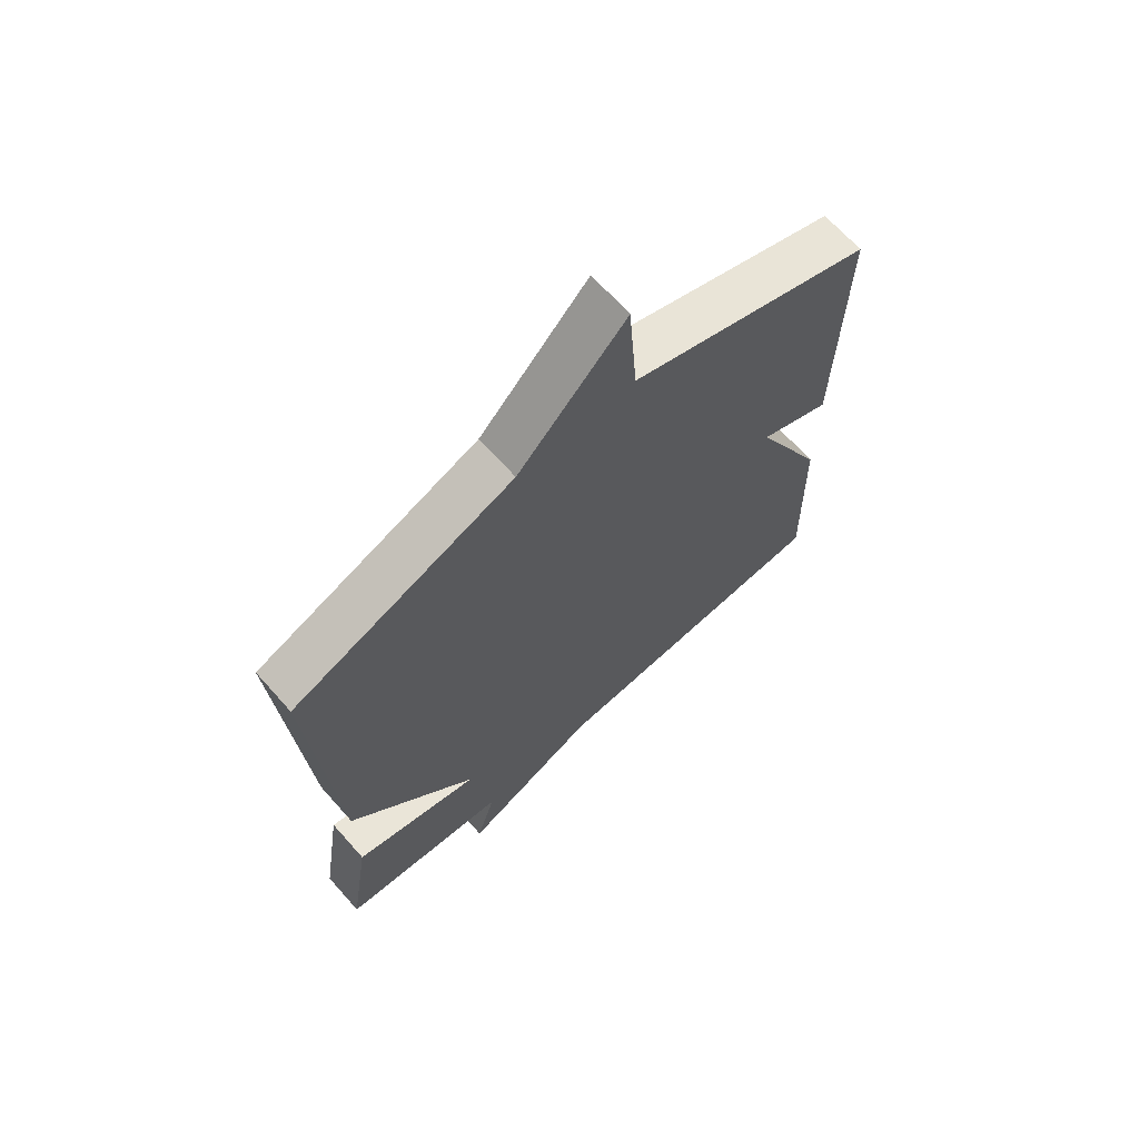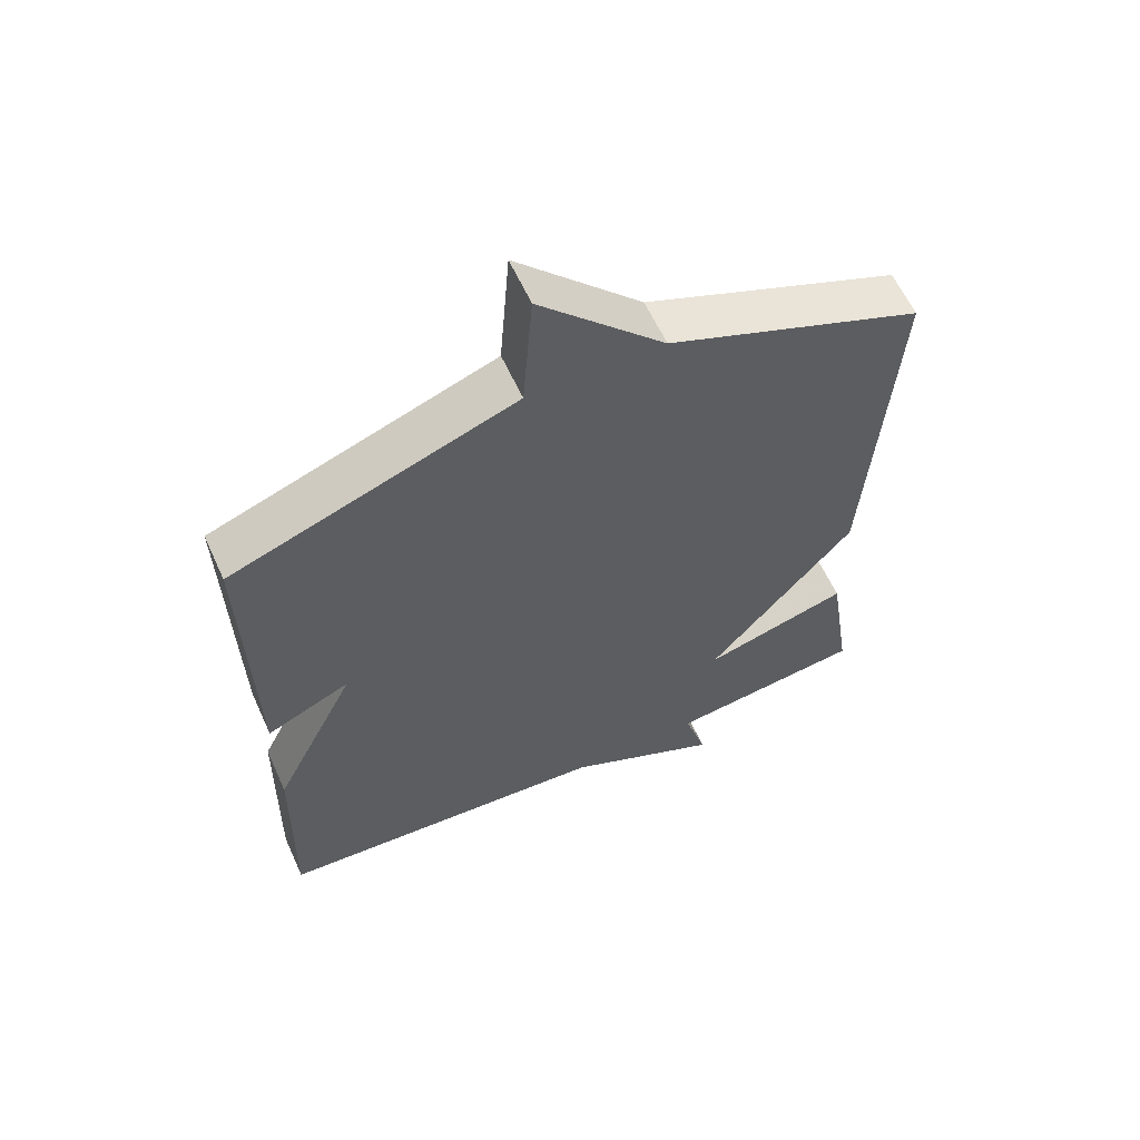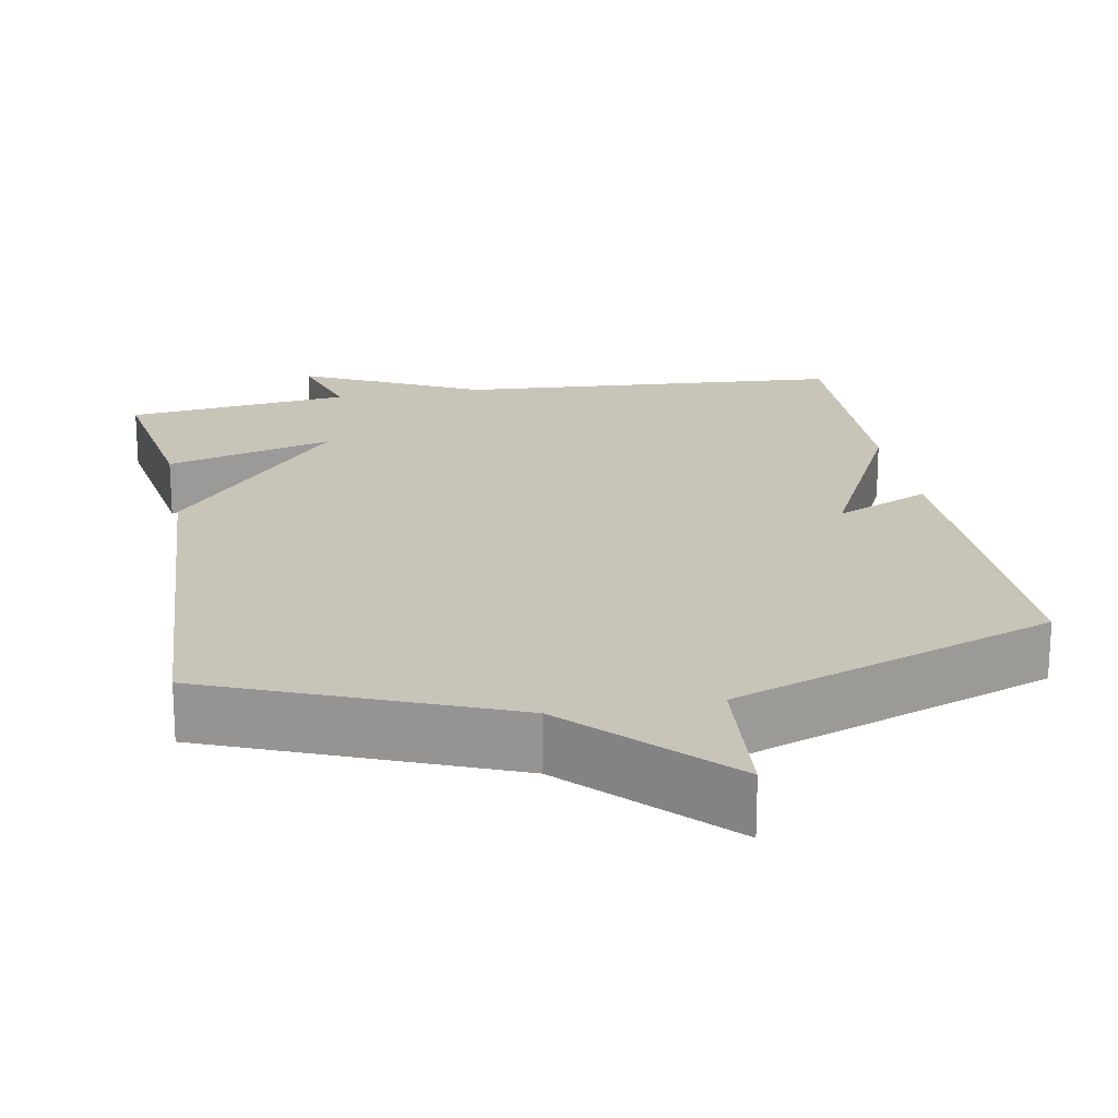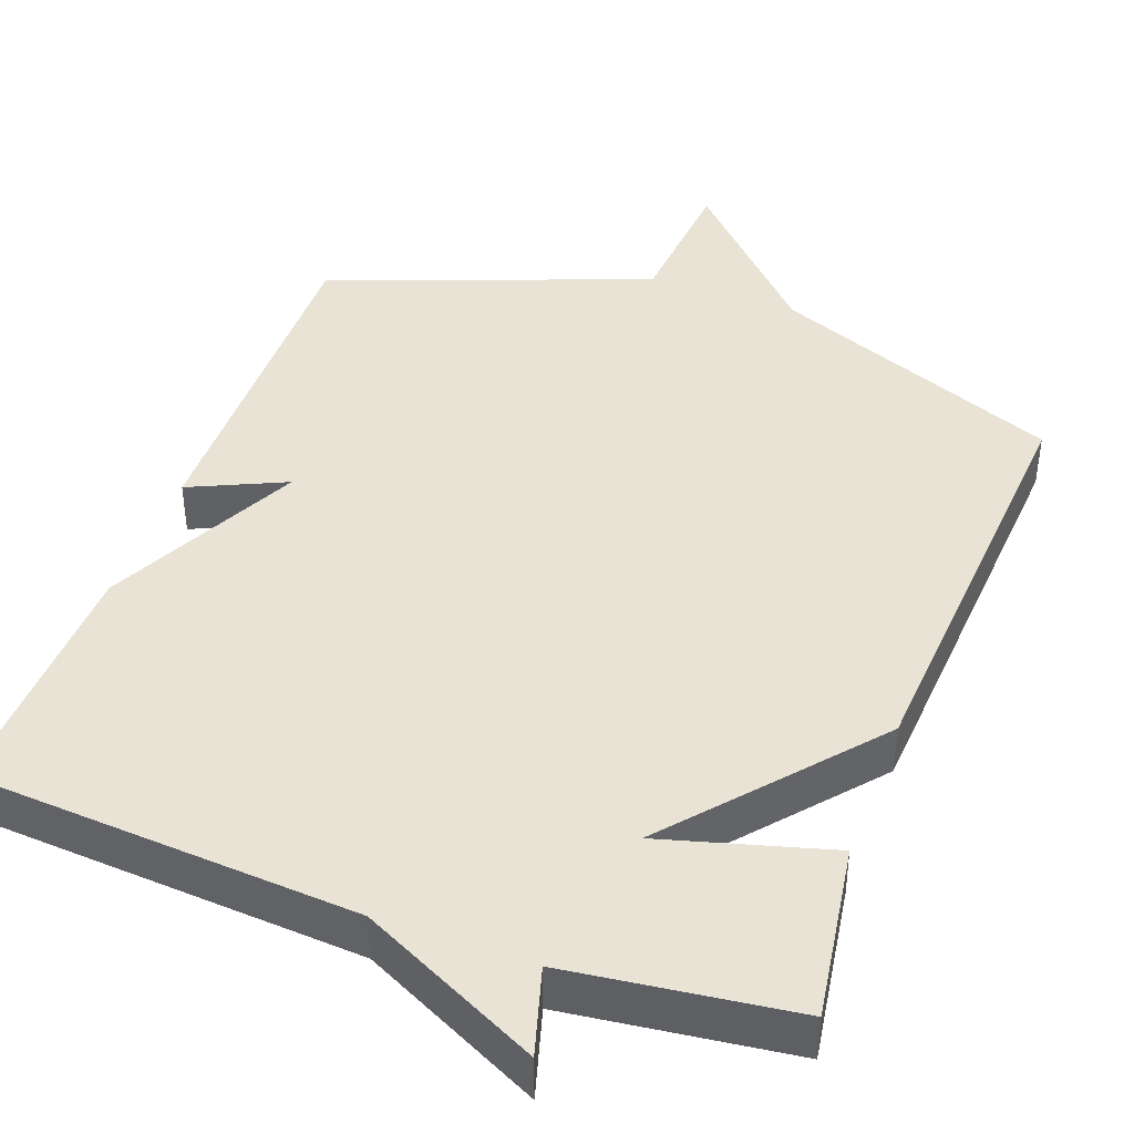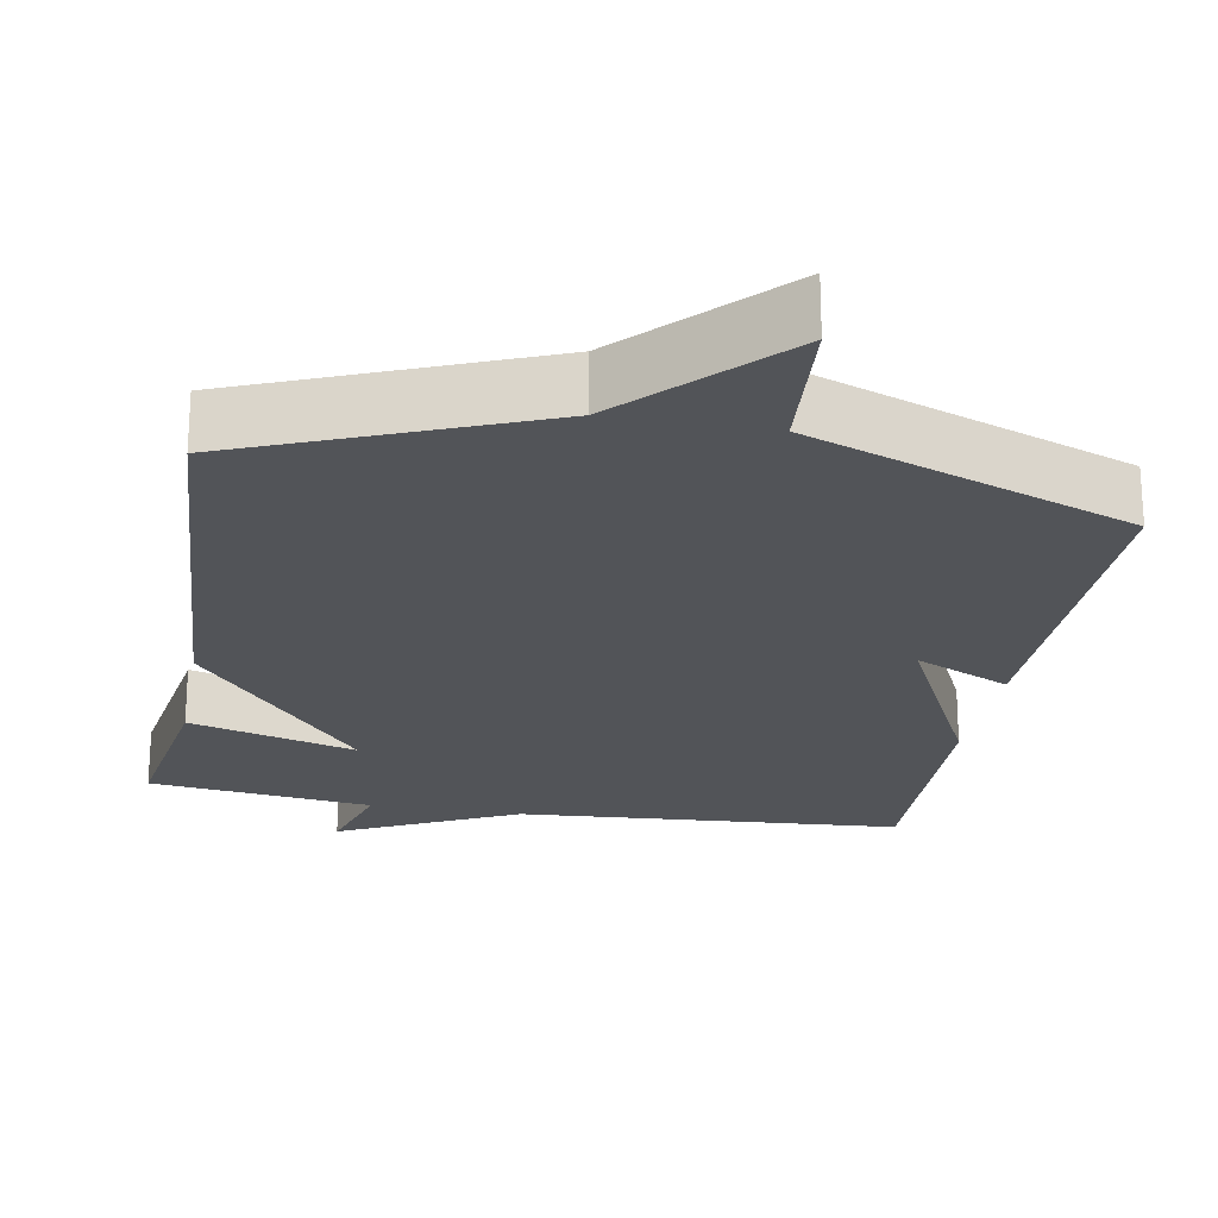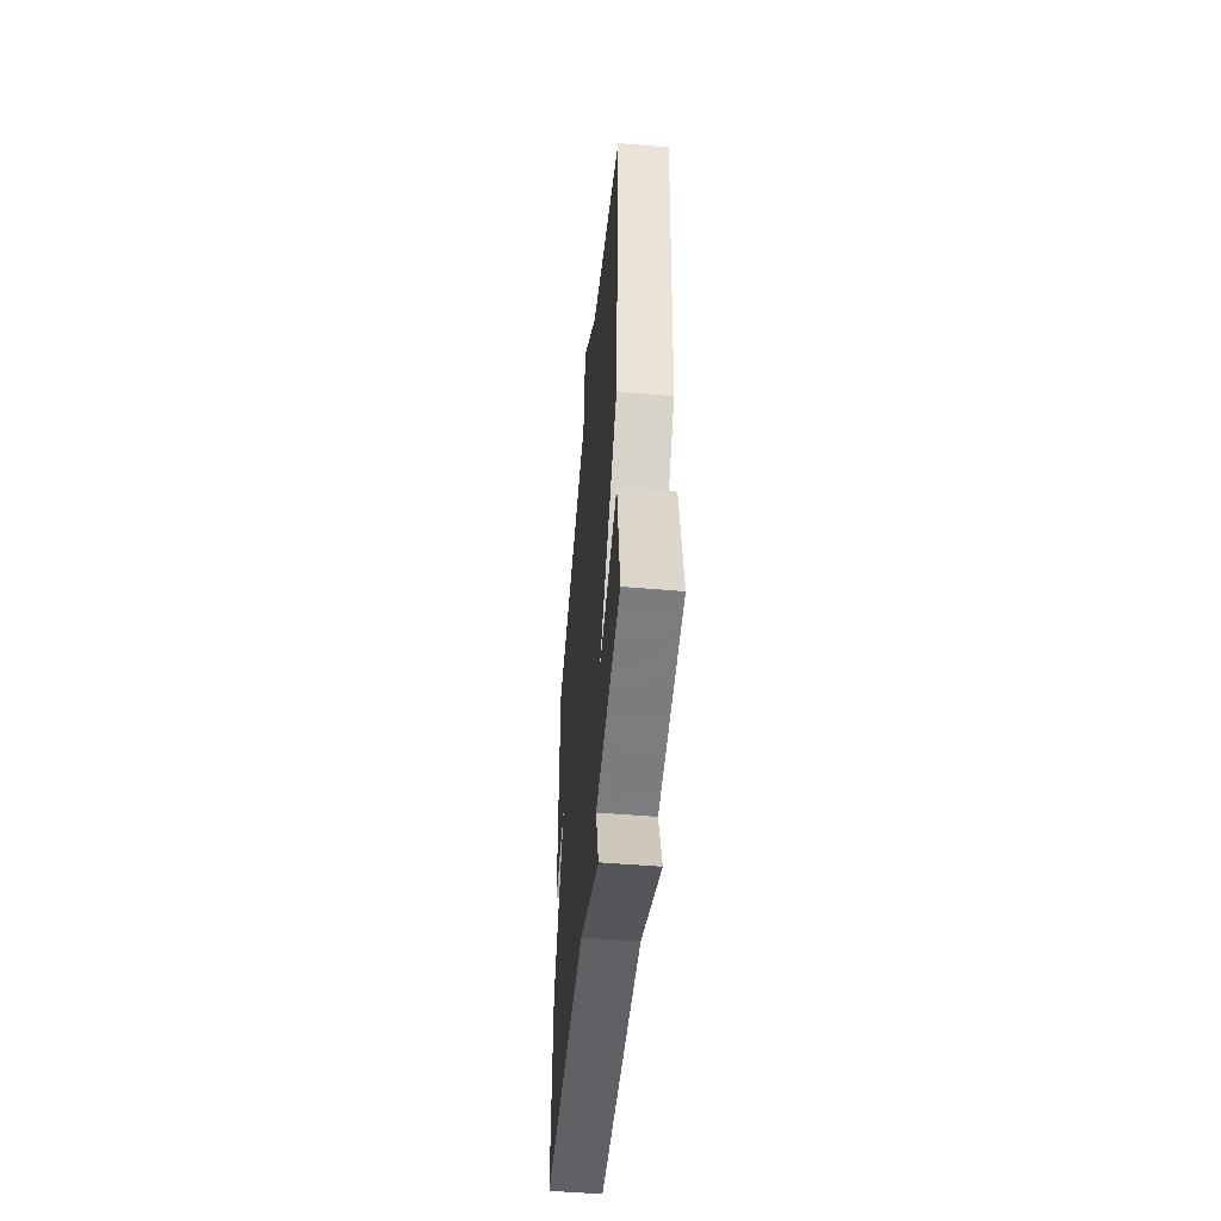
<metadata>
{"format":"obj","ext":"obj","renderer":"f3d","projection":"perspective","resolution":1024,"background":"white","views":[{"elev":67.6,"azim":-41.7,"up":"+Z"},{"elev":60.8,"azim":155.6,"up":"+Z"},{"elev":20.1,"azim":-10.4,"up":"+Y"},{"elev":42.0,"azim":-159.8,"up":"+Y"},{"elev":-22.8,"azim":-10.2,"up":"+Y"},{"elev":-51.9,"azim":-95.2,"up":"+Z"}]}
</metadata>
<code>
v 0.5 0.07 0.5
v 0.492 0.07 0.035
v 0.367 0.07 0.092
v 0.492 0.07 -0.165
v 0.5 0.07 -0.5
v -0.006 0.07 -0.536
v -0.24 0.07 -0.652
v -0.206 0.07 -0.536
v -0.5 0.07 -0.5
v -0.464 0.07 -0.267
v -0.245 0.07 -0.328
v -0.464 0.07 -0.067
v -0.5 0.07 0.5
v -0.12 0.07 0.655
v 0.065 0.07 0.848
v 0.08 0.07 0.655
v 0.5 0 0.5
v 0.492 0 0.035
v 0.367 0 0.092
v 0.492 0 -0.165
v 0.5 0 -0.5
v -0.006 0 -0.536
v -0.24 0 -0.652
v -0.206 0 -0.536
v -0.5 0 -0.5
v -0.464 0 -0.267
v -0.245 0 -0.328
v -0.464 0 -0.067
v -0.5 0 0.5
v -0.12 0 0.655
v 0.065 0 0.848
v 0.08 0 0.655
f 14 15 16
f 14 16 1
f 13 14 1
f 12 13 1
f 11 12 1
f 8 9 10 11
f 8 11 1
f 6 7 8 1
f 3 4 5 6
f 3 6 1
f 1 2 3
f 32 31 30
f 17 32 30
f 17 30 29
f 17 29 28
f 17 28 27
f 27 26 25 24
f 17 27 24
f 17 24 23 22
f 22 21 20 19
f 17 22 19
f 19 18 17
f 1 17 18 2
f 2 18 19 3
f 3 19 20 4
f 4 20 21 5
f 5 21 22 6
f 6 22 23 7
f 7 23 24 8
f 8 24 25 9
f 9 25 26 10
f 10 26 27 11
f 11 27 28 12
f 12 28 29 13
f 13 29 30 14
f 14 30 31 15
f 15 31 32 16
f 16 32 17 1

</code>
